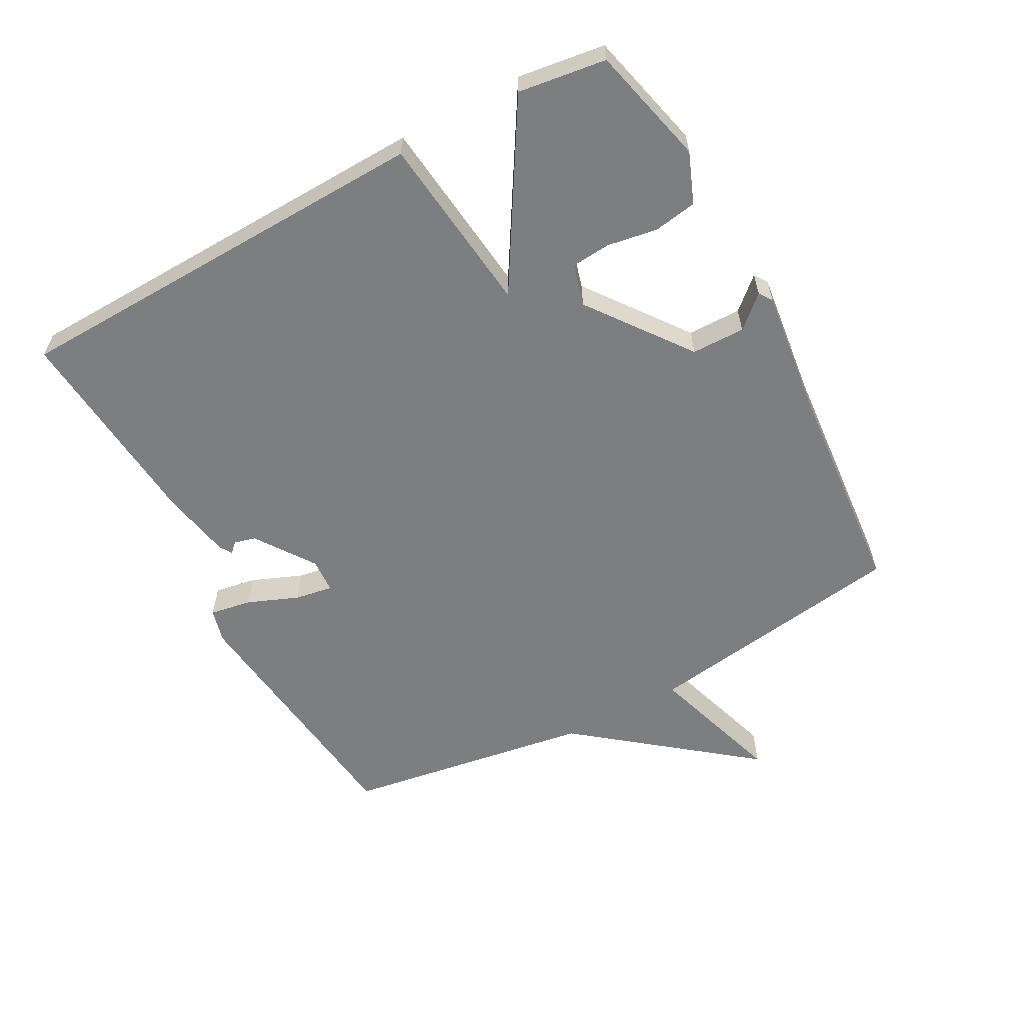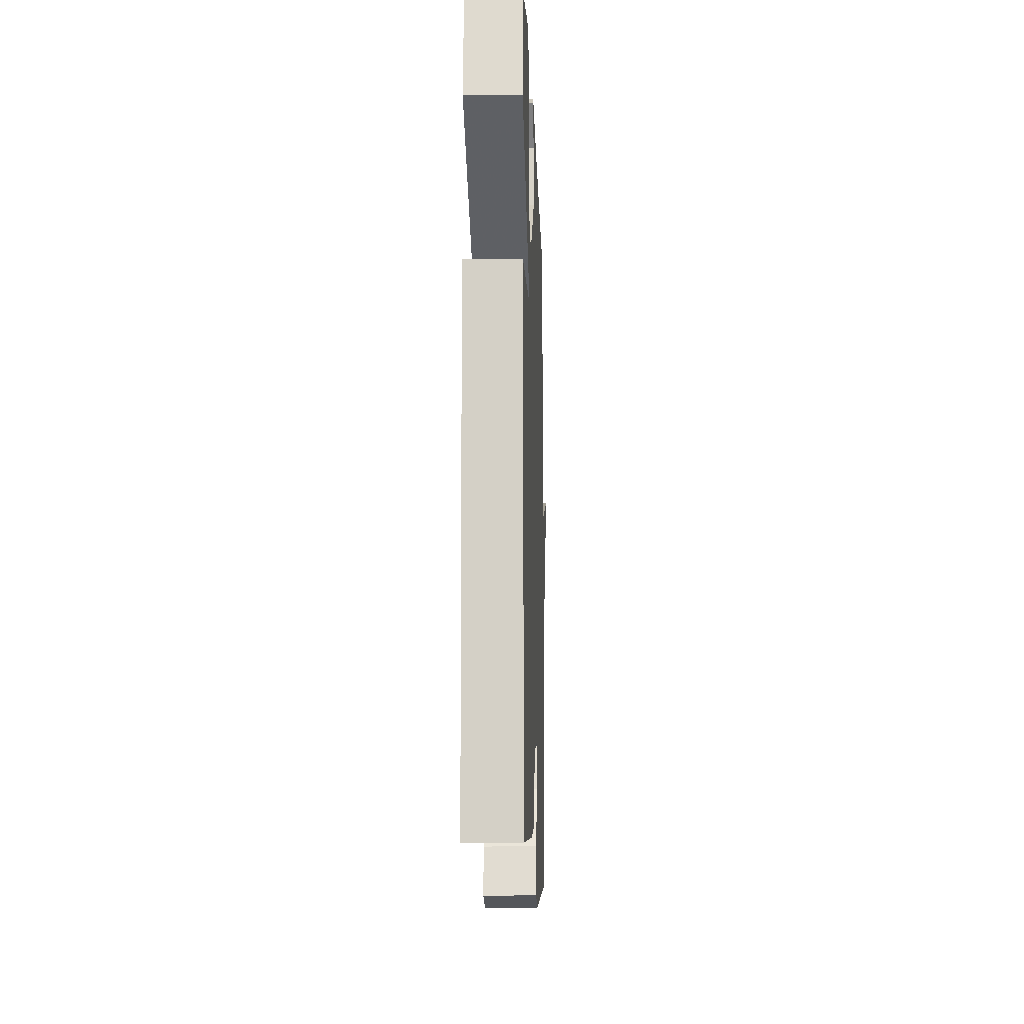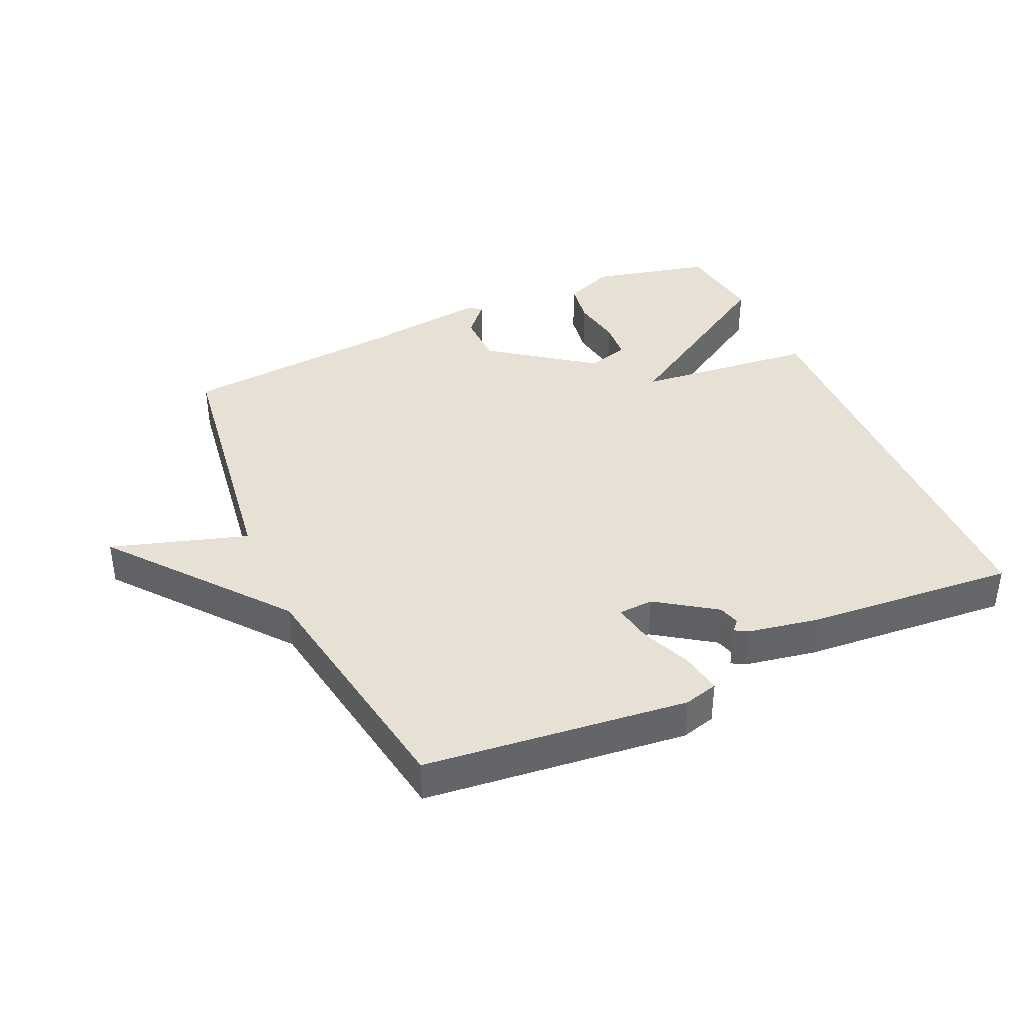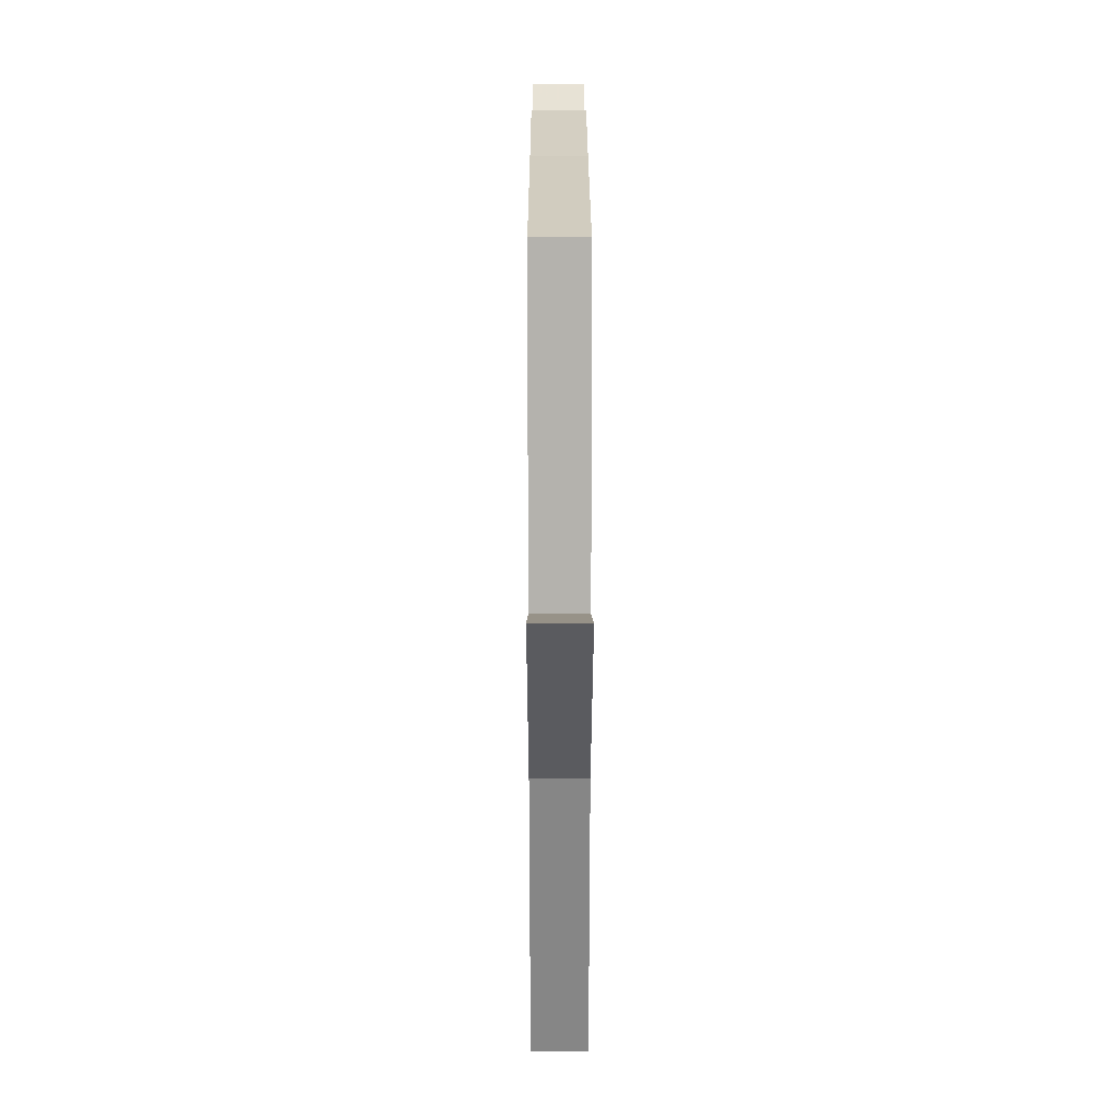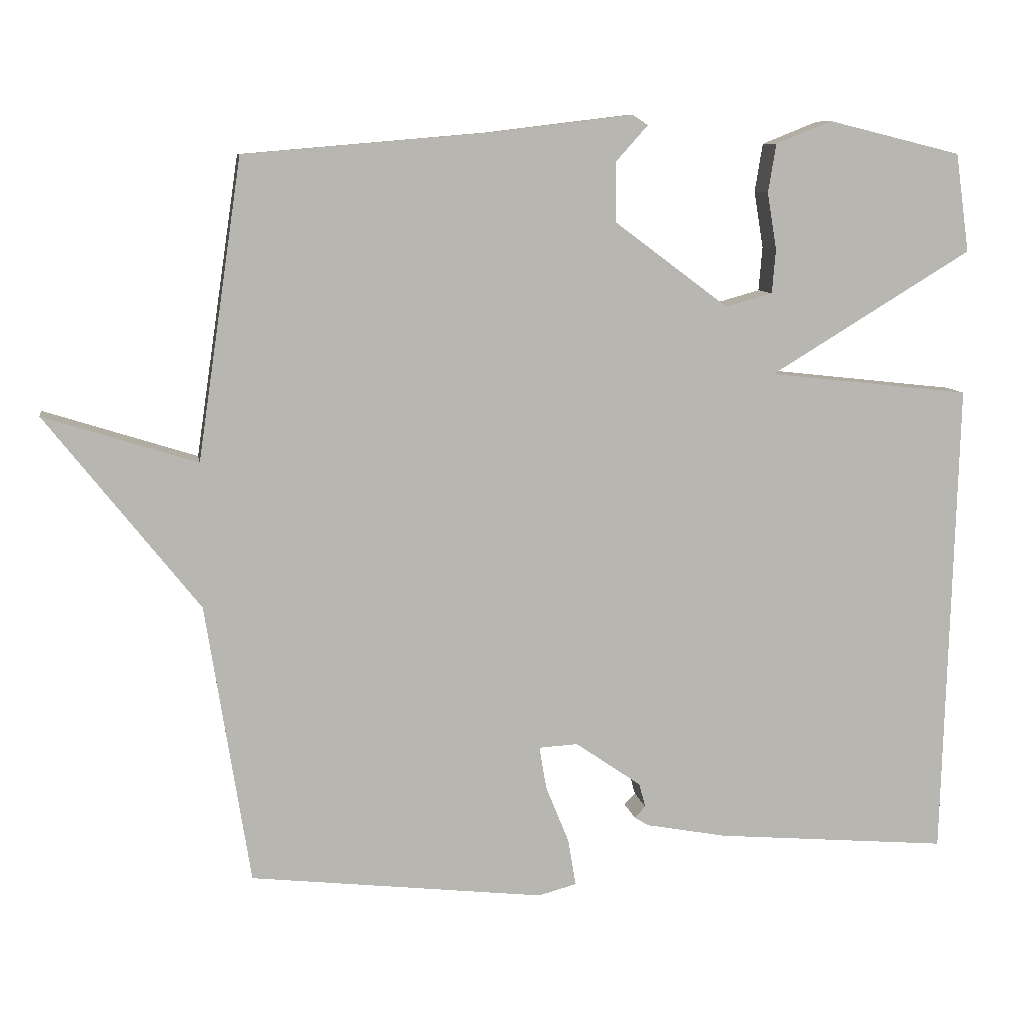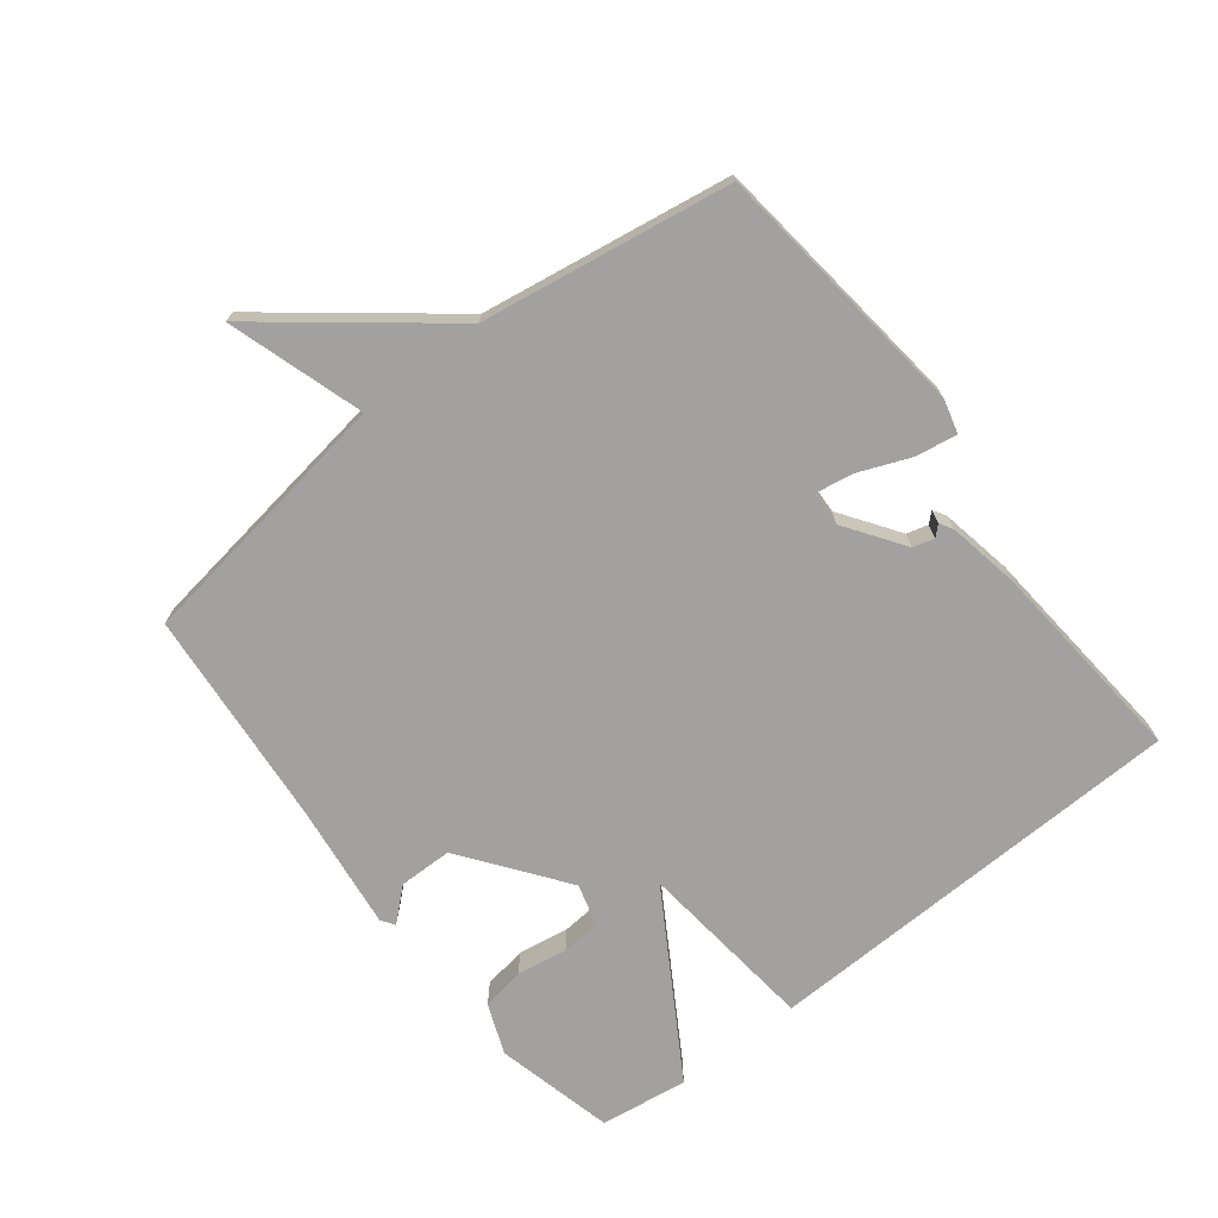
<metadata>
{"format":"obj","ext":"obj","renderer":"f3d","projection":"perspective","resolution":1024,"background":"white","views":[{"elev":-59.3,"azim":-61.5,"up":"+Y"},{"elev":-11.9,"azim":-88.0,"up":"+Z"},{"elev":39.3,"azim":155.4,"up":"+Y"},{"elev":18.9,"azim":89.9,"up":"+Z"},{"elev":8.9,"azim":170.6,"up":"+Z"},{"elev":-72.3,"azim":127.9,"up":"+Y"}]}
</metadata>
<code>
v -0.5 0.07 -0.5
v -0.519 0.07 0.164
v -0.24 0.07 0.195
v -0.519 0.07 0.364
v -0.5 0.07 0.5
v -0.316 0.07 0.545
v -0.238 0.07 0.514
v -0.227 0.07 0.447
v -0.24 0.07 0.369
v -0.235 0.07 0.308
v -0.17 0.07 0.29
v -0.013 0.07 0.407
v -0.012 0.07 0.49
v -0.056 0.07 0.539
v -0.035 0.07 0.553
v 0.162 0.07 0.529
v 0.5 0.07 0.5
v 0.561 0.07 0.087
v 0.772 0.07 0.154
v 0.561 0.07 -0.113
v 0.5 0.07 -0.5
v 0.093 0.07 -0.547
v 0.04 0.07 -0.533
v 0.051 0.07 -0.468
v 0.083 0.07 -0.389
v 0.093 0.07 -0.33
v 0.039 0.07 -0.327
v -0.052 0.07 -0.39
v -0.061 0.07 -0.423
v -0.046 0.07 -0.439
v -0.066 0.07 -0.451
v -0.177 0.07 -0.472
v -0.5 0 -0.5
v -0.519 0 0.164
v -0.24 0 0.195
v -0.519 0 0.364
v -0.5 0 0.5
v -0.316 0 0.545
v -0.238 0 0.514
v -0.227 0 0.447
v -0.24 0 0.369
v -0.235 0 0.308
v -0.17 0 0.29
v -0.013 0 0.407
v -0.012 0 0.49
v -0.056 0 0.539
v -0.035 0 0.553
v 0.162 0 0.529
v 0.5 0 0.5
v 0.561 0 0.087
v 0.772 0 0.154
v 0.561 0 -0.113
v 0.5 0 -0.5
v 0.093 0 -0.547
v 0.04 0 -0.533
v 0.051 0 -0.468
v 0.083 0 -0.389
v 0.093 0 -0.33
v 0.039 0 -0.327
v -0.052 0 -0.39
v -0.061 0 -0.423
v -0.046 0 -0.439
v -0.066 0 -0.451
v -0.177 0 -0.472
f 31 32 1
f 30 31 1
f 29 30 1
f 1 2 3
f 29 1 3
f 28 29 3
f 27 28 3
f 26 27 3
f 23 24 25
f 22 23 25
f 21 22 25
f 20 21 25
f 20 25 26
f 19 20 26
f 18 19 26
f 18 26 3
f 17 18 3
f 16 17 3
f 13 14 15 16
f 12 13 16
f 11 12 16 3
f 7 8 9
f 6 7 9
f 5 6 9
f 4 5 9
f 4 9 10
f 3 4 10 11
f 33 64 63
f 33 63 62
f 33 62 61
f 35 34 33
f 35 33 61
f 35 61 60
f 35 60 59
f 35 59 58
f 57 56 55
f 57 55 54
f 57 54 53
f 57 53 52
f 58 57 52
f 58 52 51
f 58 51 50
f 35 58 50
f 35 50 49
f 35 49 48
f 48 47 46 45
f 48 45 44
f 35 48 44 43
f 41 40 39
f 41 39 38
f 41 38 37
f 41 37 36
f 42 41 36
f 43 42 36 35
f 1 33 34 2
f 2 34 35 3
f 3 35 36 4
f 4 36 37 5
f 5 37 38 6
f 6 38 39 7
f 7 39 40 8
f 8 40 41 9
f 9 41 42 10
f 10 42 43 11
f 11 43 44 12
f 12 44 45 13
f 13 45 46 14
f 14 46 47 15
f 15 47 48 16
f 16 48 49 17
f 17 49 50 18
f 18 50 51 19
f 19 51 52 20
f 20 52 53 21
f 21 53 54 22
f 22 54 55 23
f 23 55 56 24
f 24 56 57 25
f 25 57 58 26
f 26 58 59 27
f 27 59 60 28
f 28 60 61 29
f 29 61 62 30
f 30 62 63 31
f 31 63 64 32
f 32 64 33 1

</code>
